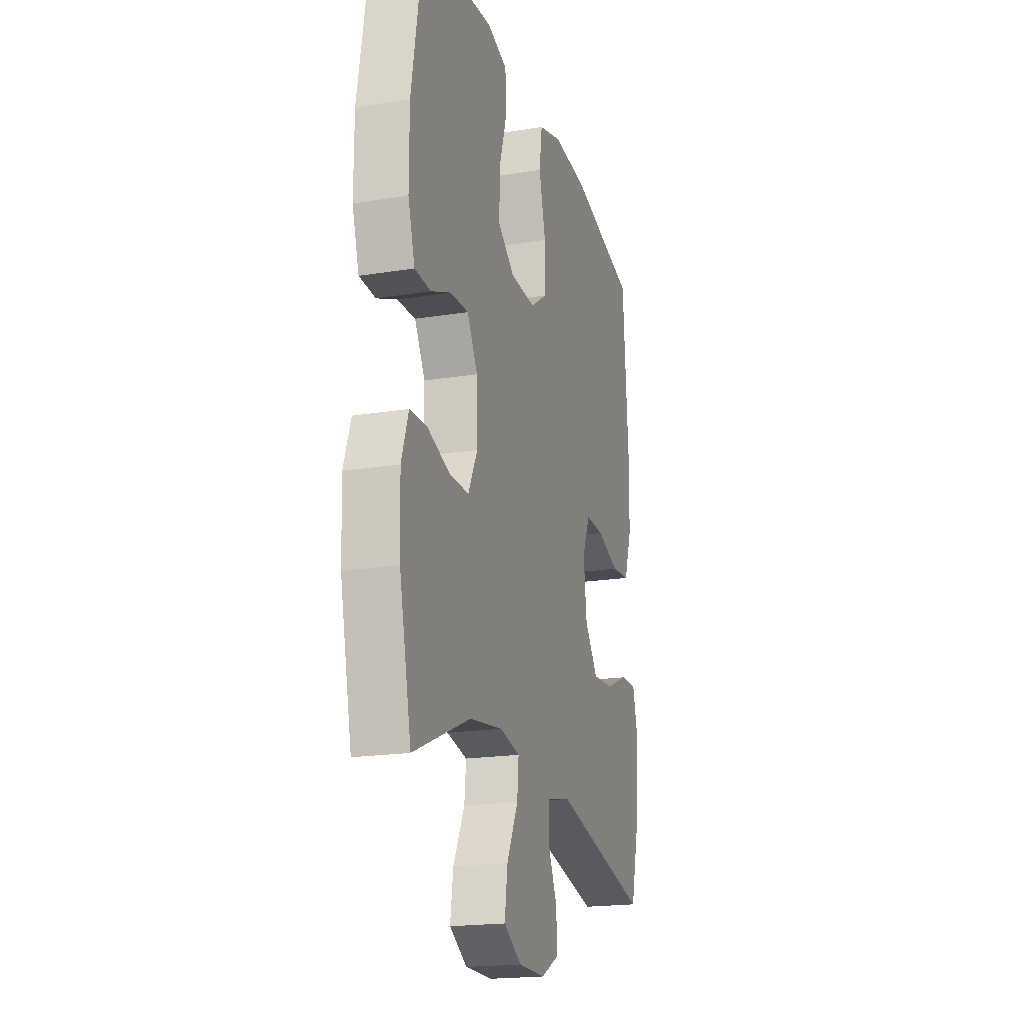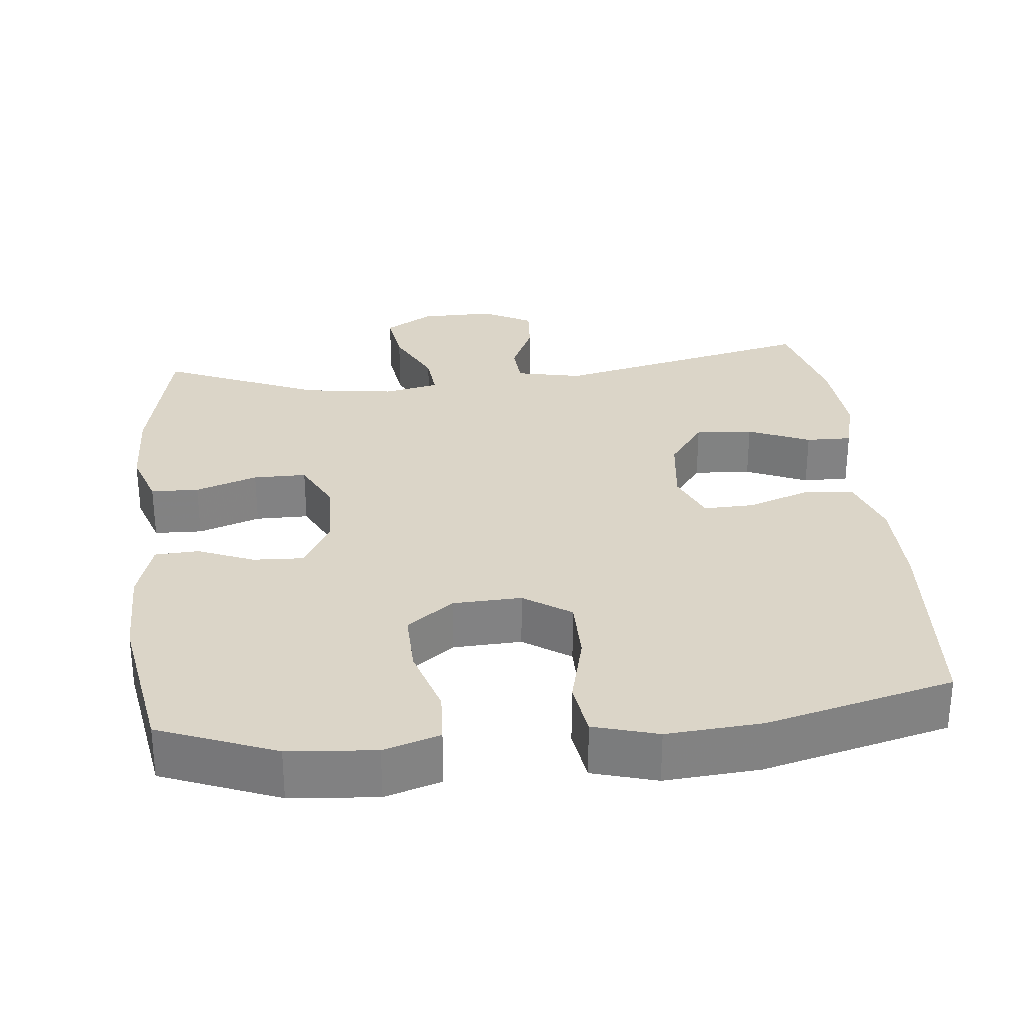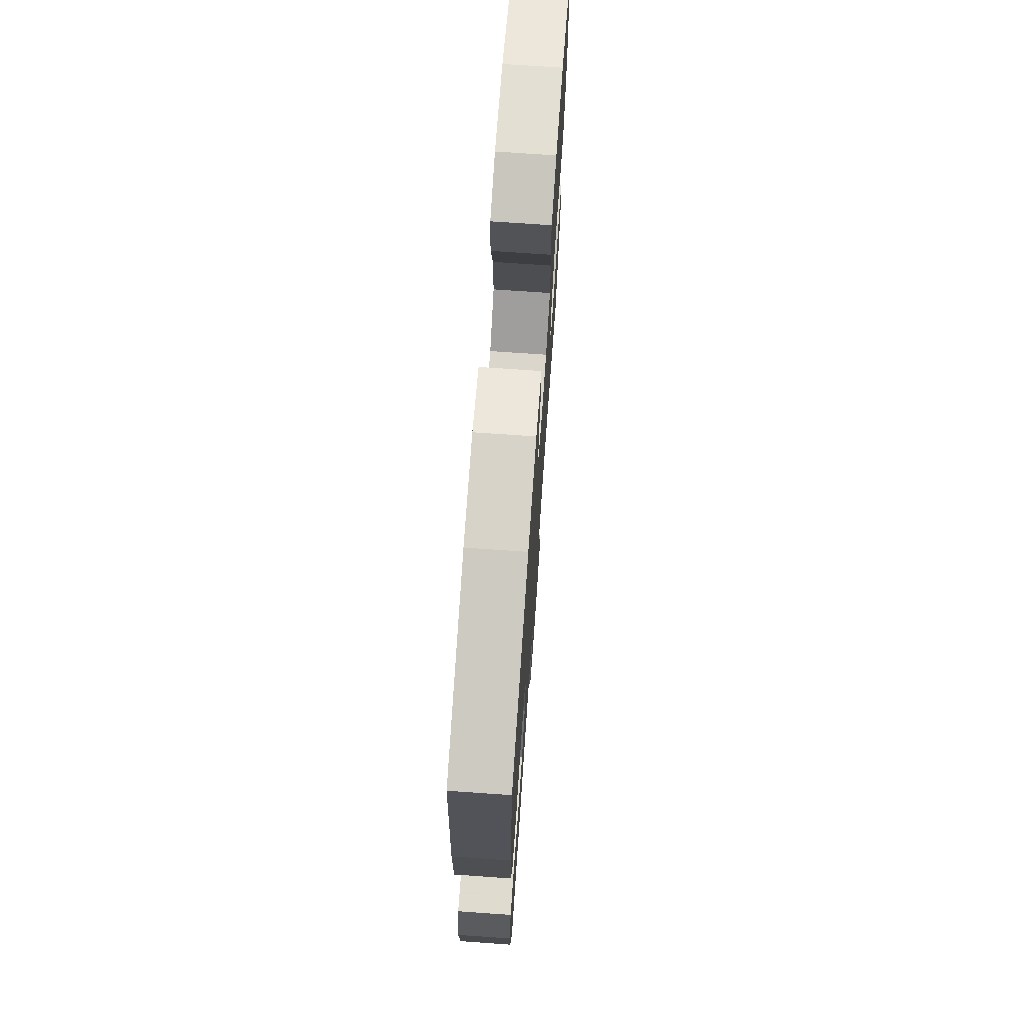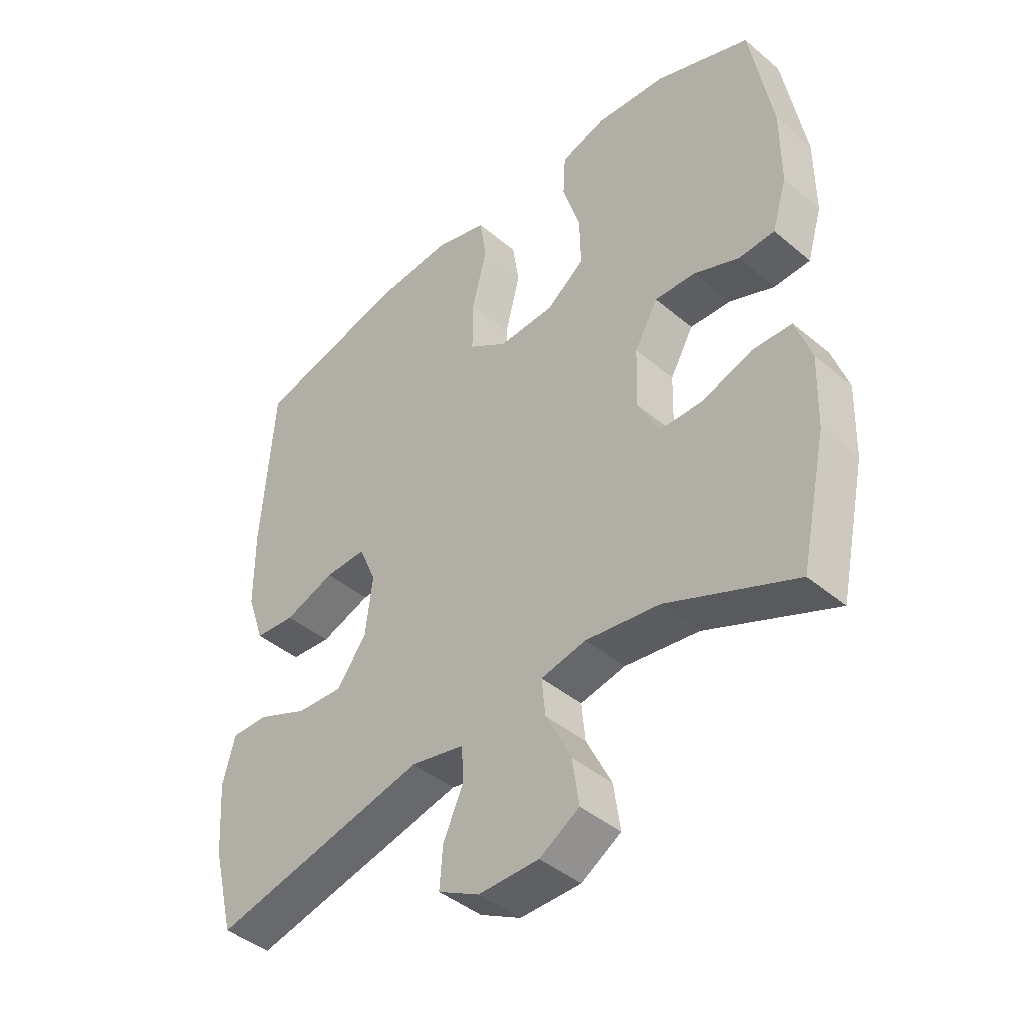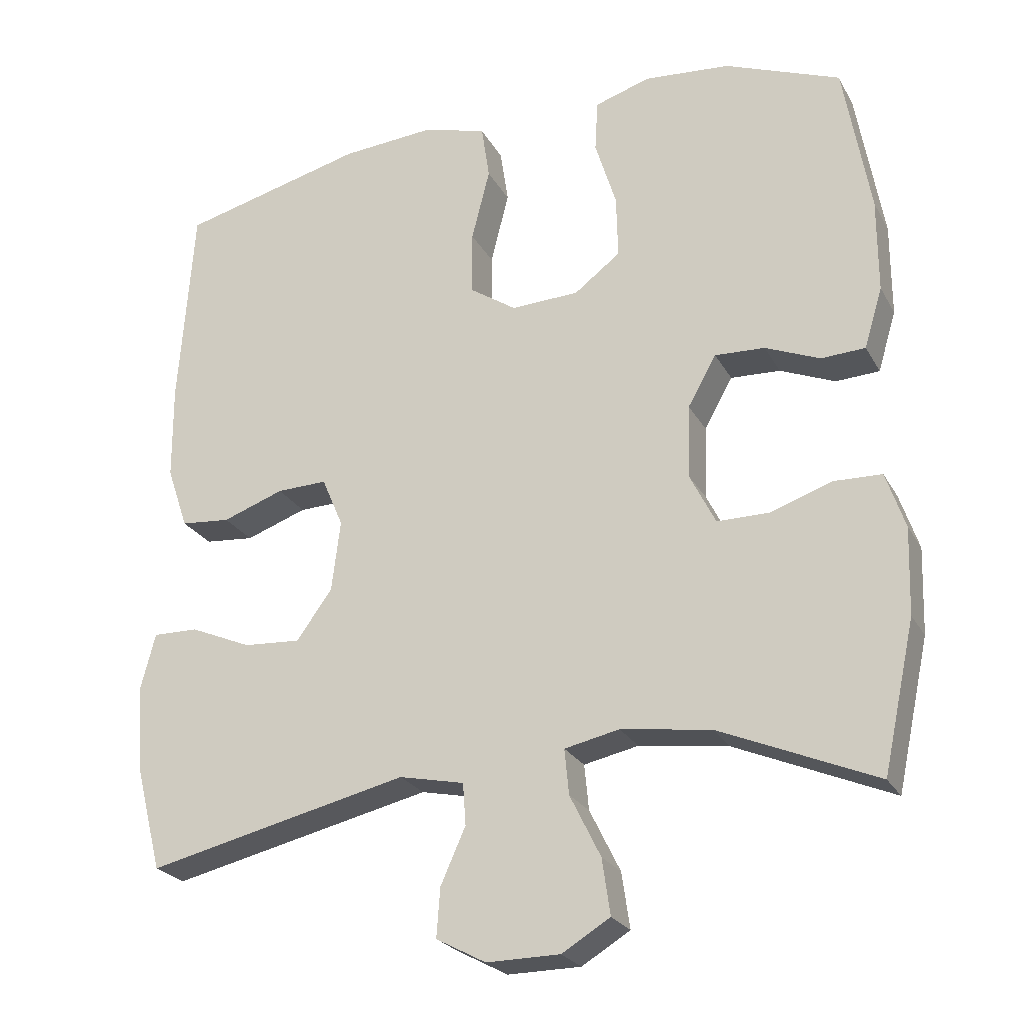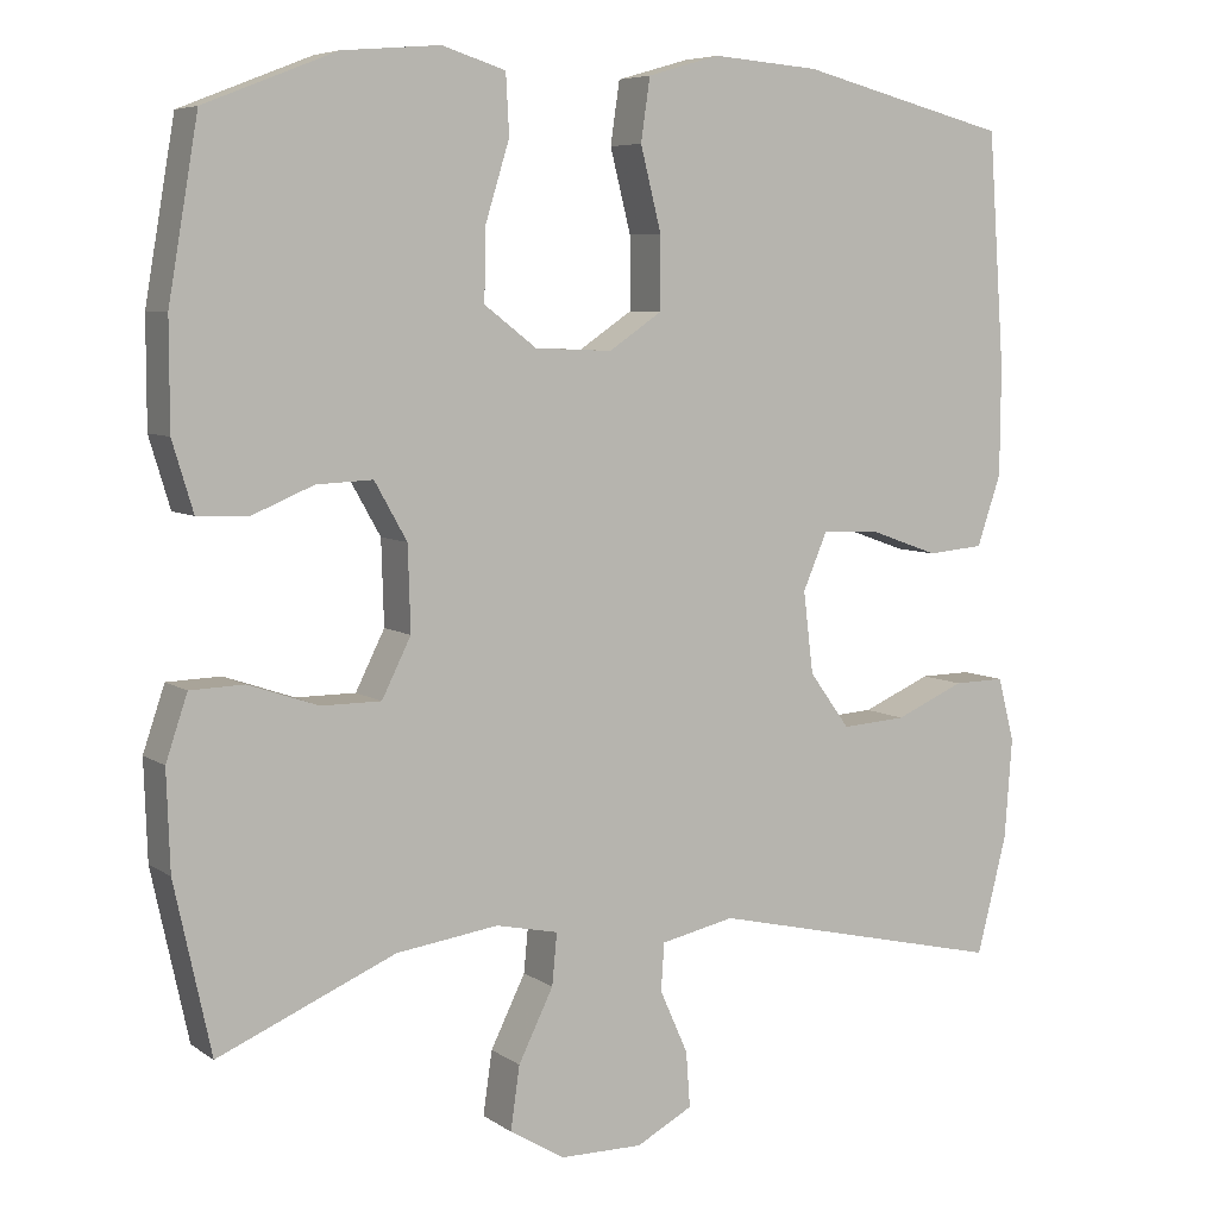
<metadata>
{"format":"obj","ext":"obj","renderer":"f3d","projection":"perspective","resolution":1024,"background":"white","views":[{"elev":-19.3,"azim":-73.1,"up":"+Z"},{"elev":29.6,"azim":-5.9,"up":"+Y"},{"elev":71.5,"azim":94.0,"up":"+Z"},{"elev":-43.0,"azim":-134.8,"up":"+Z"},{"elev":-24.3,"azim":-157.3,"up":"+Z"},{"elev":6.6,"azim":-28.8,"up":"+Z"}]}
</metadata>
<code>
v -0.5 0.07 -0.5
v -0.544 0.07 -0.297
v -0.548 0.07 -0.179
v -0.522 0.07 -0.102
v -0.457 0.07 -0.1
v -0.373 0.07 -0.129
v -0.301 0.07 -0.129
v -0.266 0.07 -0.059
v -0.269 0.07 0.042
v -0.308 0.07 0.111
v -0.376 0.07 0.108
v -0.451 0.07 0.077
v -0.511 0.07 0.08
v -0.536 0.07 0.163
v -0.536 0.07 0.291
v -0.5 0.07 0.5
v -0.342 0.07 0.562
v -0.224 0.07 0.572
v -0.148 0.07 0.548
v -0.144 0.07 0.477
v -0.173 0.07 0.383
v -0.175 0.07 0.297
v -0.112 0.07 0.249
v -0.019 0.07 0.245
v 0.045 0.07 0.288
v 0.045 0.07 0.375
v 0.02 0.07 0.474
v 0.031 0.07 0.549
v 0.118 0.07 0.574
v 0.247 0.07 0.564
v 0.5 0.07 0.5
v 0.52 0.07 0.219
v 0.519 0.07 0.089
v 0.49 0.07 0.004
v 0.422 0.07 -0.002
v 0.338 0.07 0.028
v 0.269 0.07 0.03
v 0.24 0.07 -0.038
v 0.252 0.07 -0.136
v 0.301 0.07 -0.203
v 0.379 0.07 -0.198
v 0.463 0.07 -0.162
v 0.525 0.07 -0.161
v 0.545 0.07 -0.238
v 0.536 0.07 -0.359
v 0.5 0.07 -0.5
v 0.141 0.07 -0.417
v 0.052 0.07 -0.436
v 0.048 0.07 -0.493
v 0.082 0.07 -0.569
v 0.087 0.07 -0.636
v 0.019 0.07 -0.672
v -0.081 0.07 -0.671
v -0.147 0.07 -0.631
v -0.136 0.07 -0.555
v -0.094 0.07 -0.47
v -0.088 0.07 -0.408
v -0.163 0.07 -0.392
v -0.286 0.07 -0.409
v -0.5 0 -0.5
v -0.544 0 -0.297
v -0.548 0 -0.179
v -0.522 0 -0.102
v -0.457 0 -0.1
v -0.373 0 -0.129
v -0.301 0 -0.129
v -0.266 0 -0.059
v -0.269 0 0.042
v -0.308 0 0.111
v -0.376 0 0.108
v -0.451 0 0.077
v -0.511 0 0.08
v -0.536 0 0.163
v -0.536 0 0.291
v -0.5 0 0.5
v -0.342 0 0.562
v -0.224 0 0.572
v -0.148 0 0.548
v -0.144 0 0.477
v -0.173 0 0.383
v -0.175 0 0.297
v -0.112 0 0.249
v -0.019 0 0.245
v 0.045 0 0.288
v 0.045 0 0.375
v 0.02 0 0.474
v 0.031 0 0.549
v 0.118 0 0.574
v 0.247 0 0.564
v 0.5 0 0.5
v 0.52 0 0.219
v 0.519 0 0.089
v 0.49 0 0.004
v 0.422 0 -0.002
v 0.338 0 0.028
v 0.269 0 0.03
v 0.24 0 -0.038
v 0.252 0 -0.136
v 0.301 0 -0.203
v 0.379 0 -0.198
v 0.463 0 -0.162
v 0.525 0 -0.161
v 0.545 0 -0.238
v 0.536 0 -0.359
v 0.5 0 -0.5
v 0.141 0 -0.417
v 0.052 0 -0.436
v 0.048 0 -0.493
v 0.082 0 -0.569
v 0.087 0 -0.636
v 0.019 0 -0.672
v -0.081 0 -0.671
v -0.147 0 -0.631
v -0.136 0 -0.555
v -0.094 0 -0.47
v -0.088 0 -0.408
v -0.163 0 -0.392
v -0.286 0 -0.409
f 54 55 56
f 53 54 56
f 52 53 56
f 51 52 56
f 50 51 56
f 49 50 56
f 48 49 56 57
f 47 48 57 58
f 45 46 47
f 44 45 47
f 43 44 47
f 42 43 47
f 41 42 47
f 40 41 47 58
f 34 35 36
f 33 34 36
f 32 33 36
f 31 32 36
f 30 31 36
f 29 30 36
f 28 29 36
f 27 28 36
f 26 27 36
f 25 26 36 37
f 24 25 37 38
f 19 20 21
f 18 19 21
f 17 18 21
f 16 17 21
f 15 16 21
f 14 15 21
f 13 14 21
f 12 13 21
f 11 12 21
f 10 11 21 22
f 9 10 22 23
f 4 5 6
f 3 4 6
f 2 3 6
f 1 2 6
f 59 1 6
f 59 6 7
f 58 59 7
f 40 58 7
f 39 40 7
f 24 38 39
f 23 24 39
f 9 23 39
f 8 9 39
f 7 8 39
f 115 114 113
f 115 113 112
f 115 112 111
f 115 111 110
f 115 110 109
f 115 109 108
f 116 115 108 107
f 117 116 107 106
f 106 105 104
f 106 104 103
f 106 103 102
f 106 102 101
f 106 101 100
f 117 106 100 99
f 95 94 93
f 95 93 92
f 95 92 91
f 95 91 90
f 95 90 89
f 95 89 88
f 95 88 87
f 95 87 86
f 95 86 85
f 96 95 85 84
f 97 96 84 83
f 80 79 78
f 80 78 77
f 80 77 76
f 80 76 75
f 80 75 74
f 80 74 73
f 80 73 72
f 80 72 71
f 80 71 70
f 81 80 70 69
f 82 81 69 68
f 65 64 63
f 65 63 62
f 65 62 61
f 65 61 60
f 65 60 118
f 66 65 118
f 66 118 117
f 66 117 99
f 66 99 98
f 98 97 83
f 98 83 82
f 98 82 68
f 98 68 67
f 98 67 66
f 1 60 61 2
f 2 61 62 3
f 3 62 63 4
f 4 63 64 5
f 5 64 65 6
f 6 65 66 7
f 7 66 67 8
f 8 67 68 9
f 9 68 69 10
f 10 69 70 11
f 11 70 71 12
f 12 71 72 13
f 13 72 73 14
f 14 73 74 15
f 15 74 75 16
f 16 75 76 17
f 17 76 77 18
f 18 77 78 19
f 19 78 79 20
f 20 79 80 21
f 21 80 81 22
f 22 81 82 23
f 23 82 83 24
f 24 83 84 25
f 25 84 85 26
f 26 85 86 27
f 27 86 87 28
f 28 87 88 29
f 29 88 89 30
f 30 89 90 31
f 31 90 91 32
f 32 91 92 33
f 33 92 93 34
f 34 93 94 35
f 35 94 95 36
f 36 95 96 37
f 37 96 97 38
f 38 97 98 39
f 39 98 99 40
f 40 99 100 41
f 41 100 101 42
f 42 101 102 43
f 43 102 103 44
f 44 103 104 45
f 45 104 105 46
f 46 105 106 47
f 47 106 107 48
f 48 107 108 49
f 49 108 109 50
f 50 109 110 51
f 51 110 111 52
f 52 111 112 53
f 53 112 113 54
f 54 113 114 55
f 55 114 115 56
f 56 115 116 57
f 57 116 117 58
f 58 117 118 59
f 59 118 60 1

</code>
